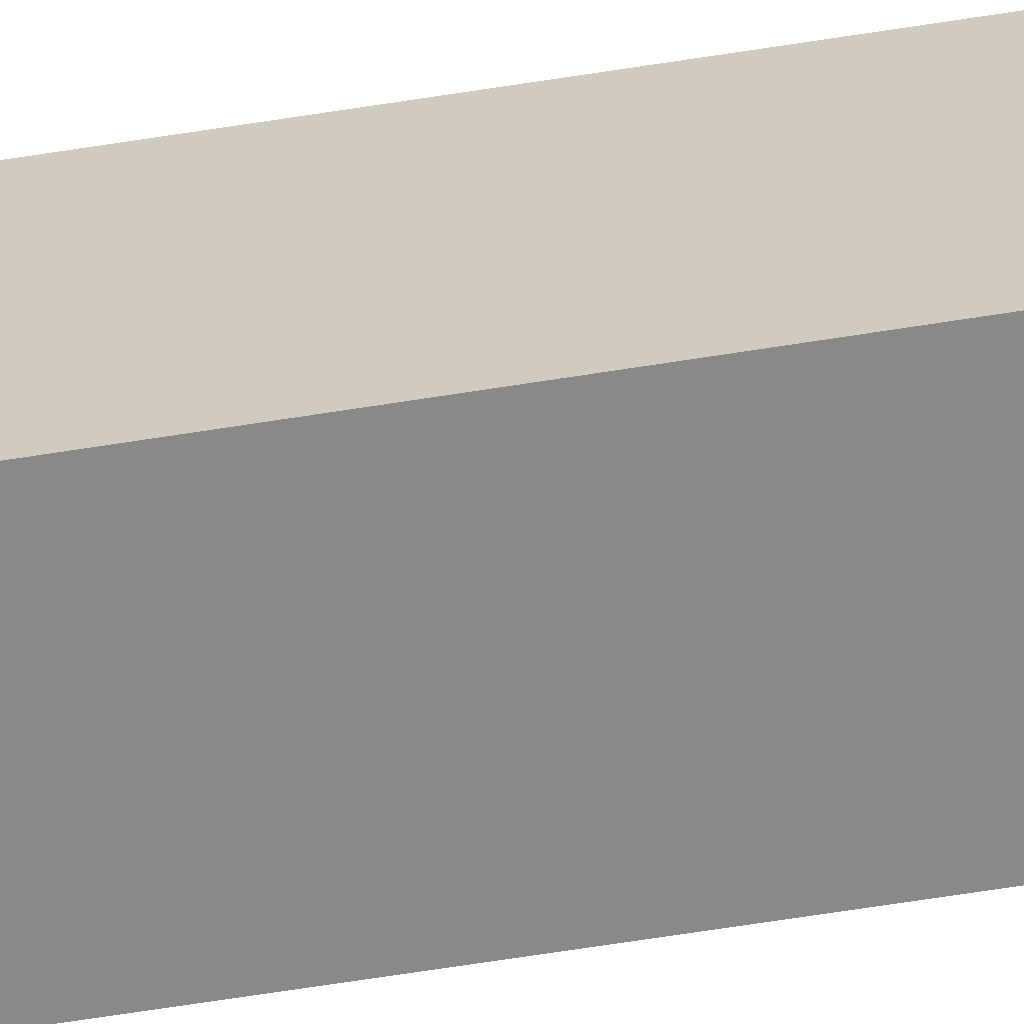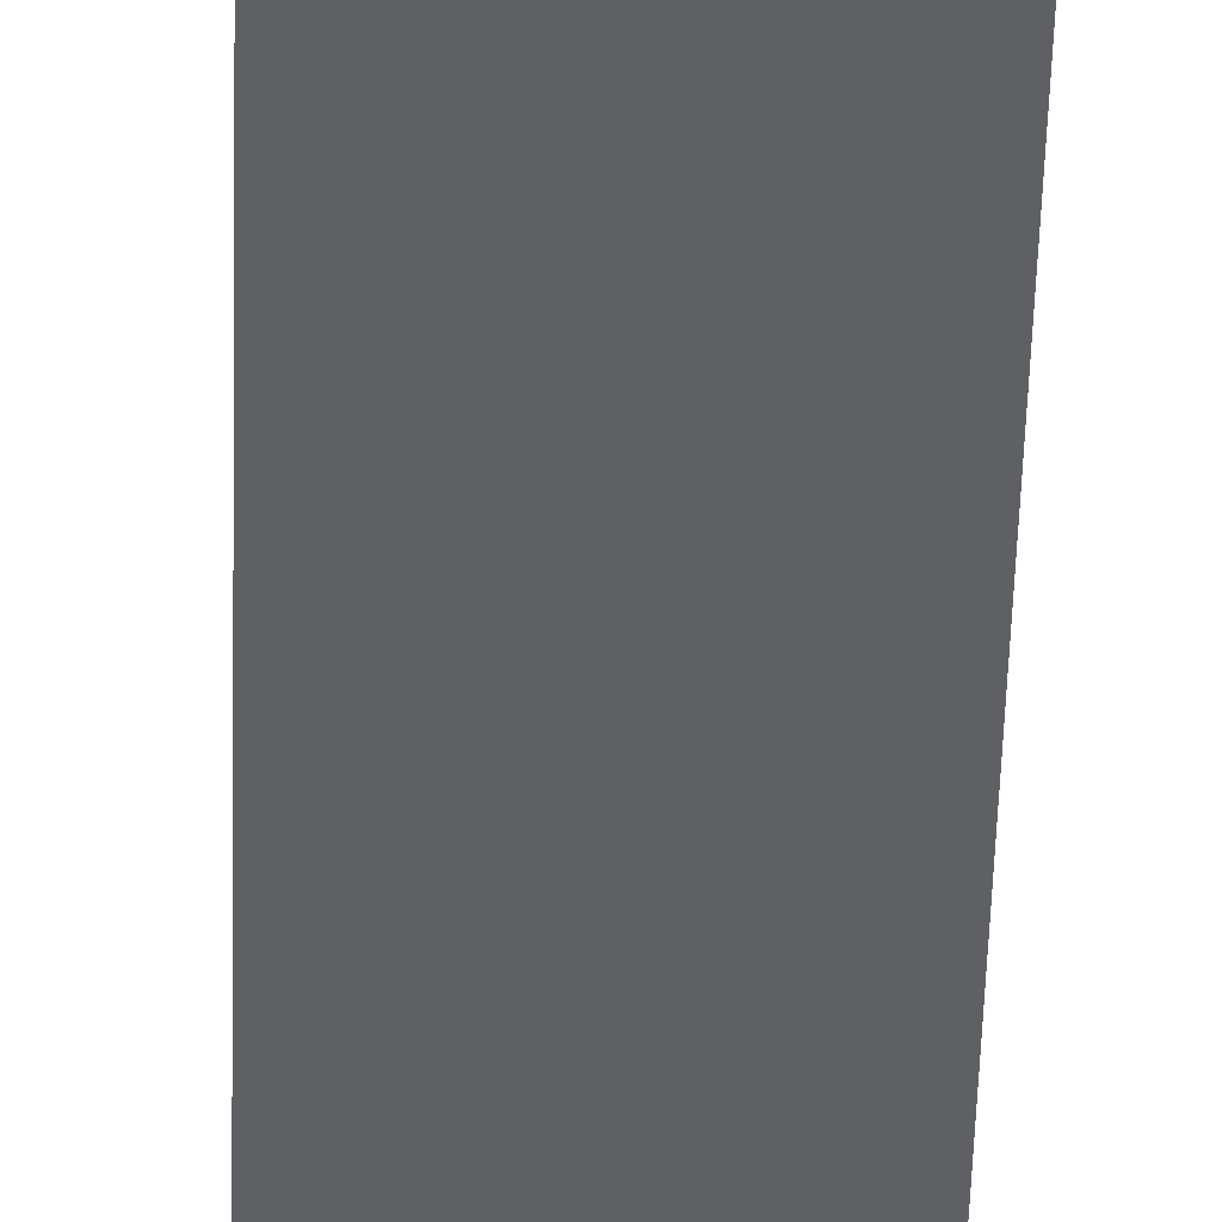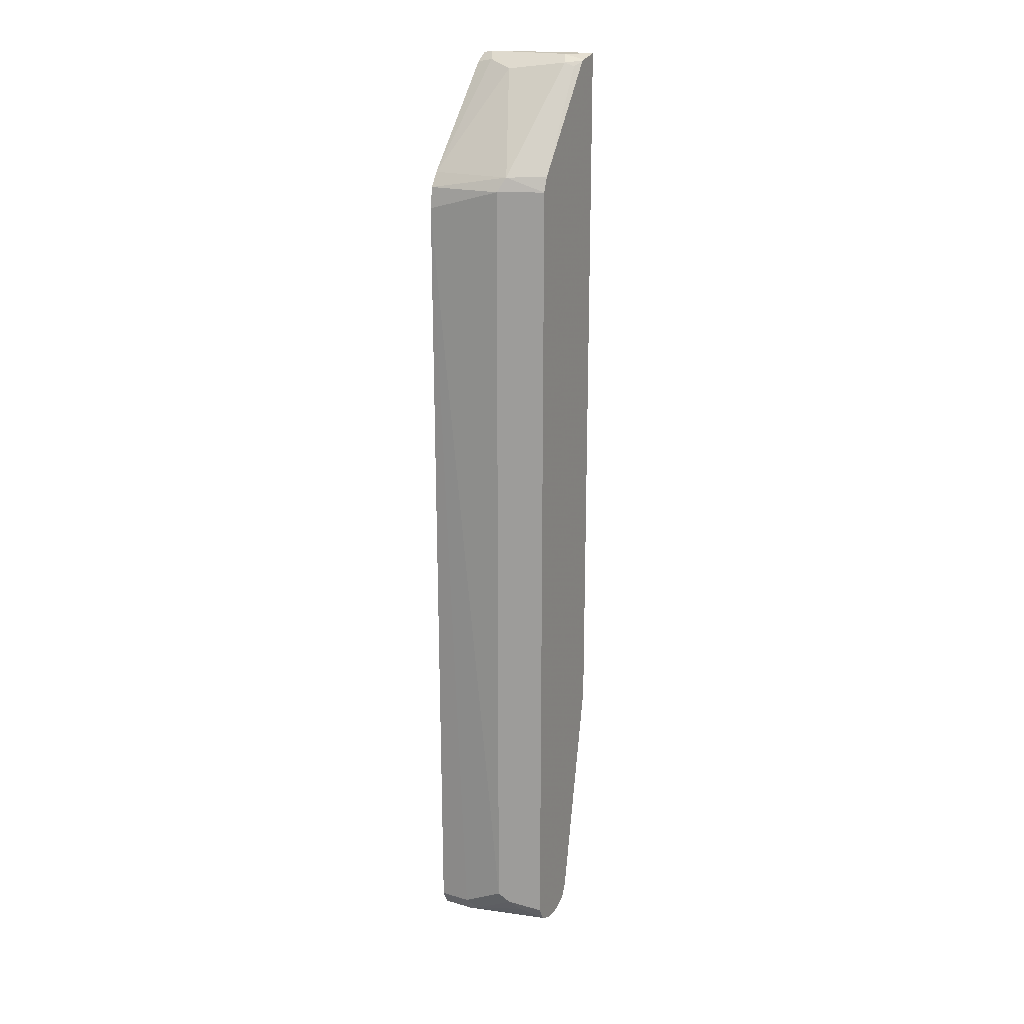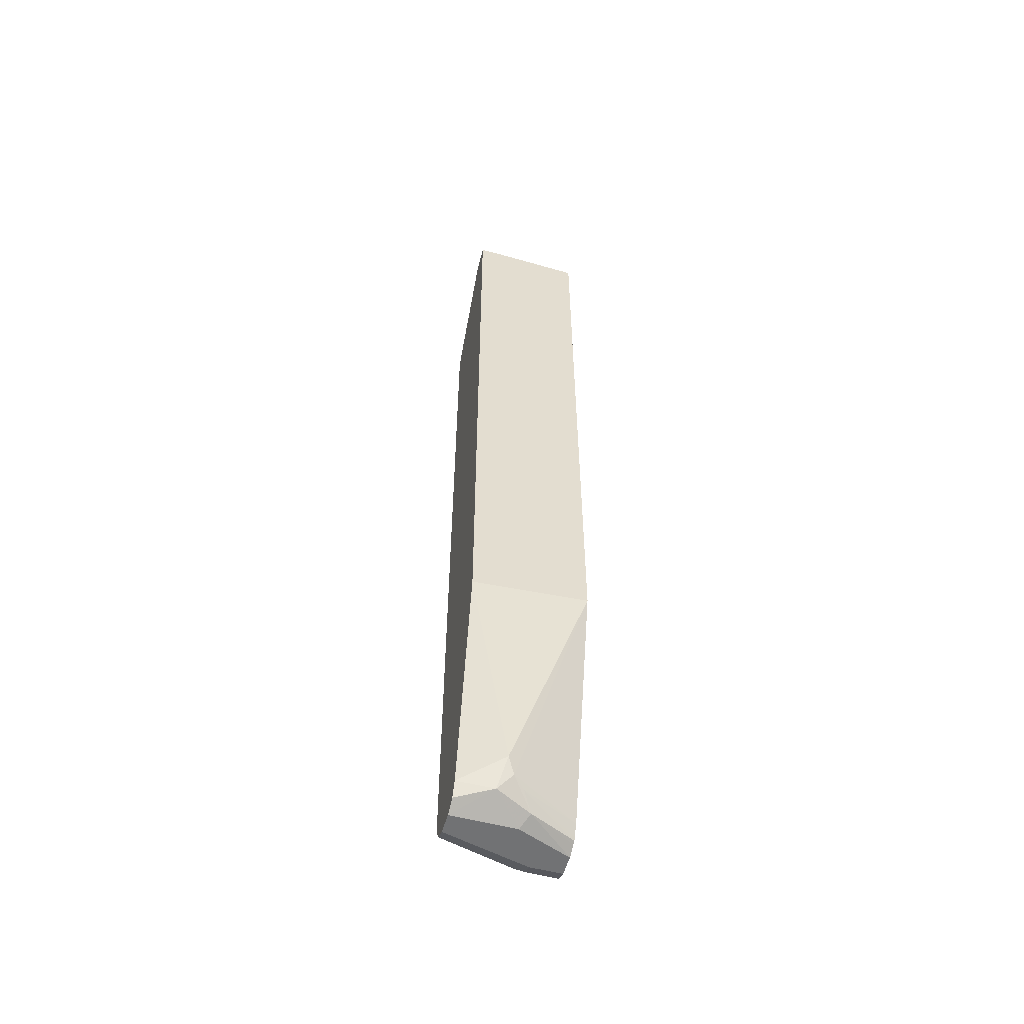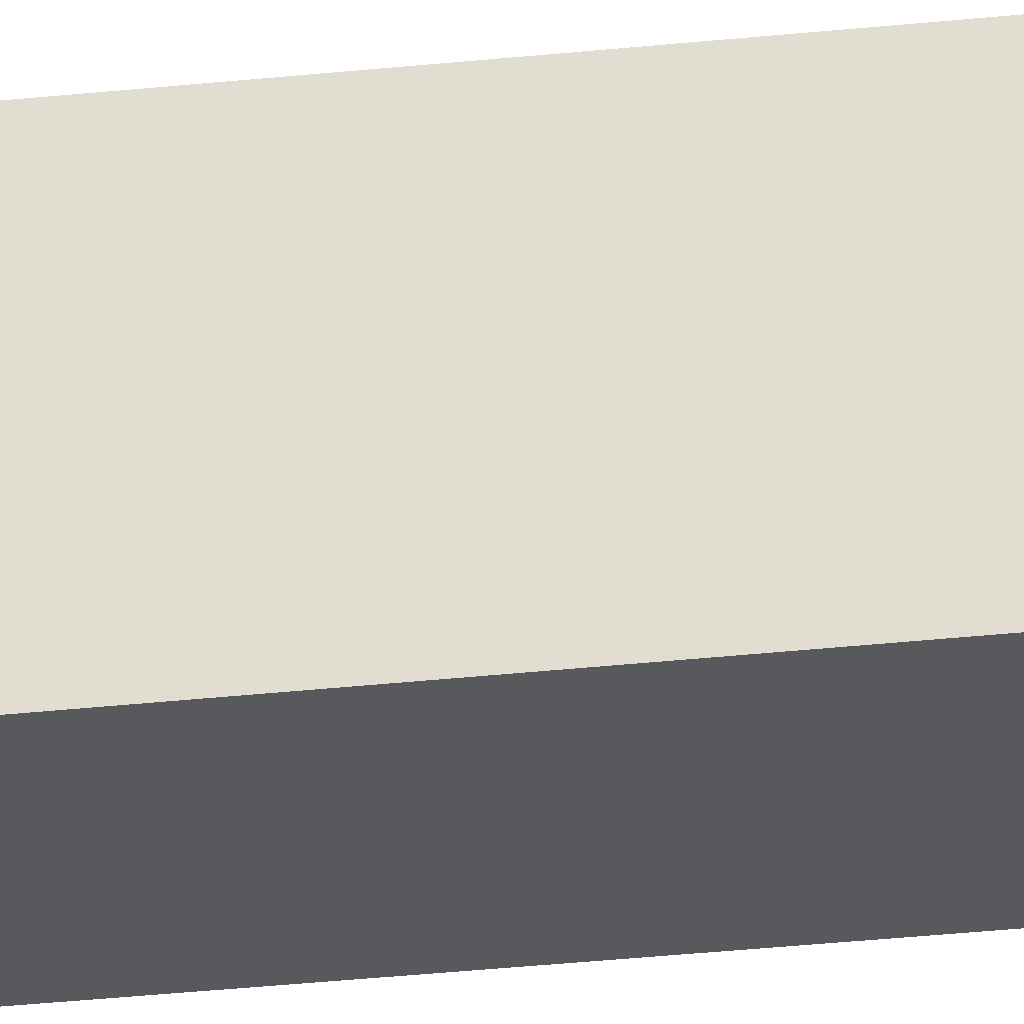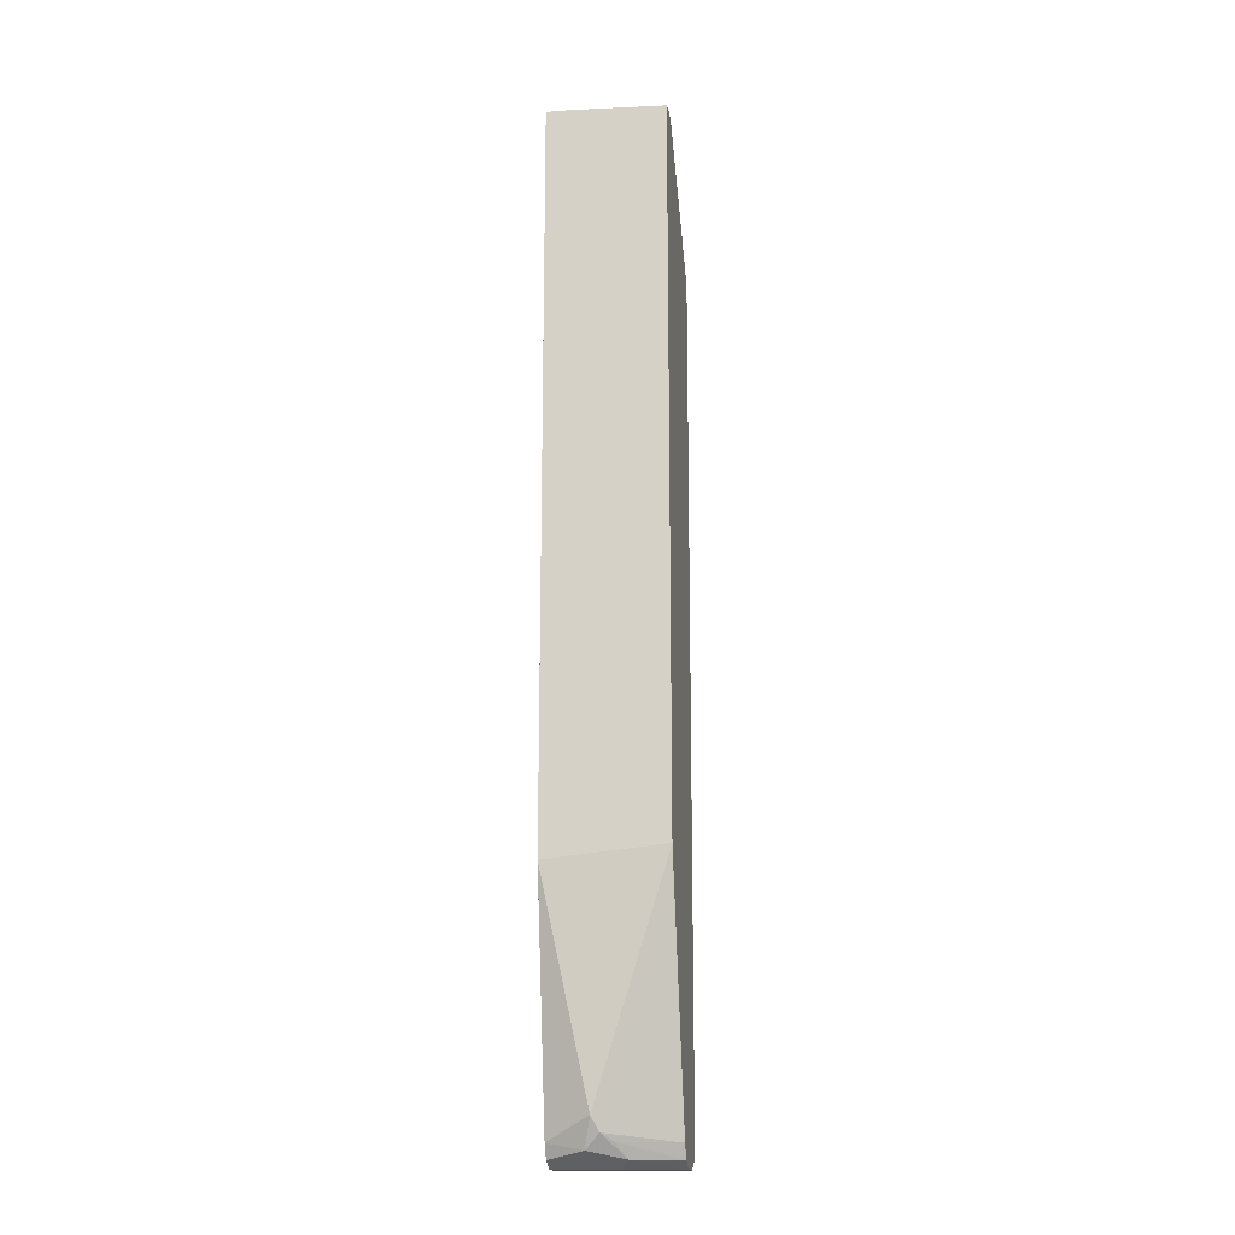
<metadata>
{"format":"obj","ext":"obj","renderer":"f3d","projection":"perspective","resolution":1024,"background":"white","views":[{"elev":-63.1,"azim":99.3,"up":"+Y"},{"elev":-42.6,"azim":178.6,"up":"+Y"},{"elev":19.5,"azim":-151.5,"up":"+Z"},{"elev":-55.4,"azim":-15.7,"up":"+Z"},{"elev":-29.1,"azim":99.7,"up":"+Y"},{"elev":-16.9,"azim":9.5,"up":"+Z"}]}
</metadata>
<code>
v -0.3936 0.3027 -0.333
v -0.3936 0.3632 -0.6657
v -0.3329 0.3329 -0.6354
v -0.2273 0.3027 -0.3178
v -0.3936 0.3027 0.6959
v -0.3936 0.3633 -0.666
v -0.343 0.3531 -0.6758
v -0.3228 0.343 -0.6556
v -0.2273 0.3934 -0.6657
v -0.2273 0.3027 0.6902
v -0.3934 0.3027 0.6961
v -0.3936 0.3043 0.6957
v -0.3936 0.3733 -0.6859
v -0.3936 0.3934 -0.6961
v -0.3026 0.3934 -0.6961
v -0.2926 0.3733 -0.6859
v -0.3064 0.3556 -0.6657
v -0.2273 0.4011 -0.6812
v -0.2273 0.3299 0.6931
v -0.2421 0.3329 0.6961
v -0.3632 0.3027 0.6961
v -0.3632 0.3329 0.6961
v -0.3936 0.3329 0.6893
v -0.3936 0.4237 -0.6961
v -0.2273 0.4237 -0.6961
v -0.2273 0.4035 -0.6859
v -0.2273 0.4083 -0.6883
v -0.2273 0.3478 0.6812
v -0.2522 0.3531 0.6859
v -0.2926 0.3733 0.6758
v -0.3732 0.3531 0.6859
v -0.3936 0.3359 0.688
v -0.3936 0.4437 -0.686
v -0.2724 0.454 -0.6961
v -0.2273 0.454 -0.6961
v -0.2273 0.3481 0.6809
v -0.2273 0.4741 0.5346
v -0.343 0.4741 0.5346
v -0.3859 0.348 0.6808
v -0.3936 0.4466 0.5353
v -0.3936 0.3377 0.686
v -0.3936 0.4439 -0.6859
v -0.2875 0.4766 -0.6808
v -0.2724 0.4741 -0.6859
v -0.2273 0.4741 -0.6859
v -0.2273 0.4875 0.5144
v -0.3329 0.4842 0.5144
v -0.3936 0.454 0.5144
v -0.3936 0.454 -0.6657
v -0.3632 0.4653 -0.6657
v -0.2273 0.4791 -0.676
v -0.348 0.4766 -0.6506
v -0.2724 0.4842 -0.6657
v -0.2273 0.4916 0.4842
v -0.3329 0.4842 -0.6354
v -0.2273 0.4842 -0.6657
v -0.2273 0.4916 0.4761
f 28 36 29
f 23 31 32
f 24 33 34
f 29 36 37
f 31 40 39
f 30 38 31
f 30 37 38
f 31 39 32
f 31 38 40
f 29 37 30
f 22 30 31
f 17 26 18
f 20 30 22
f 20 29 30
f 20 28 29
f 19 28 20
f 16 27 26
f 16 25 27
f 16 26 17
f 15 25 16
f 14 25 15
f 14 35 25
f 14 34 35
f 32 39 41
f 22 31 23
f 33 42 43
f 43 52 53
f 33 44 34
f 14 24 34
f 53 57 56
f 53 55 57
f 52 55 53
f 51 53 56
f 49 52 50
f 49 55 52
f 47 49 48
f 47 55 49
f 47 57 55
f 47 54 57
f 46 54 47
f 44 51 45
f 43 53 51
f 43 50 52
f 43 51 44
f 42 50 43
f 42 49 50
f 39 40 41
f 38 48 40
f 38 47 48
f 38 46 47
f 37 46 38
f 34 45 35
f 34 44 45
f 33 43 44
f 12 22 23
f 4 57 54
f 11 20 22
f 4 8 9
f 3 8 4
f 3 7 8
f 3 6 7
f 2 6 3
f 1 6 2
f 1 13 6
f 1 14 13
f 1 24 14
f 1 33 24
f 1 42 33
f 4 9 18
f 1 49 42
f 1 40 48
f 1 41 40
f 1 32 41
f 1 23 32
f 1 5 12
f 1 11 5
f 1 21 11
f 1 10 21
f 1 4 10
f 1 3 4
f 1 2 3
f 1 48 49
f 4 18 26
f 1 12 23
f 4 27 25
f 4 26 27
f 11 21 20
f 10 20 21
f 10 19 20
f 9 17 18
f 8 16 17
f 7 16 8
f 7 15 16
f 7 14 15
f 7 13 14
f 6 13 7
f 5 11 12
f 8 17 9
f 4 28 19
f 4 19 10
f 4 35 45
f 4 45 51
f 4 25 35
f 4 56 57
f 4 51 56
f 4 54 46
f 4 46 37
f 4 37 36
f 4 36 28
f 11 22 12

</code>
